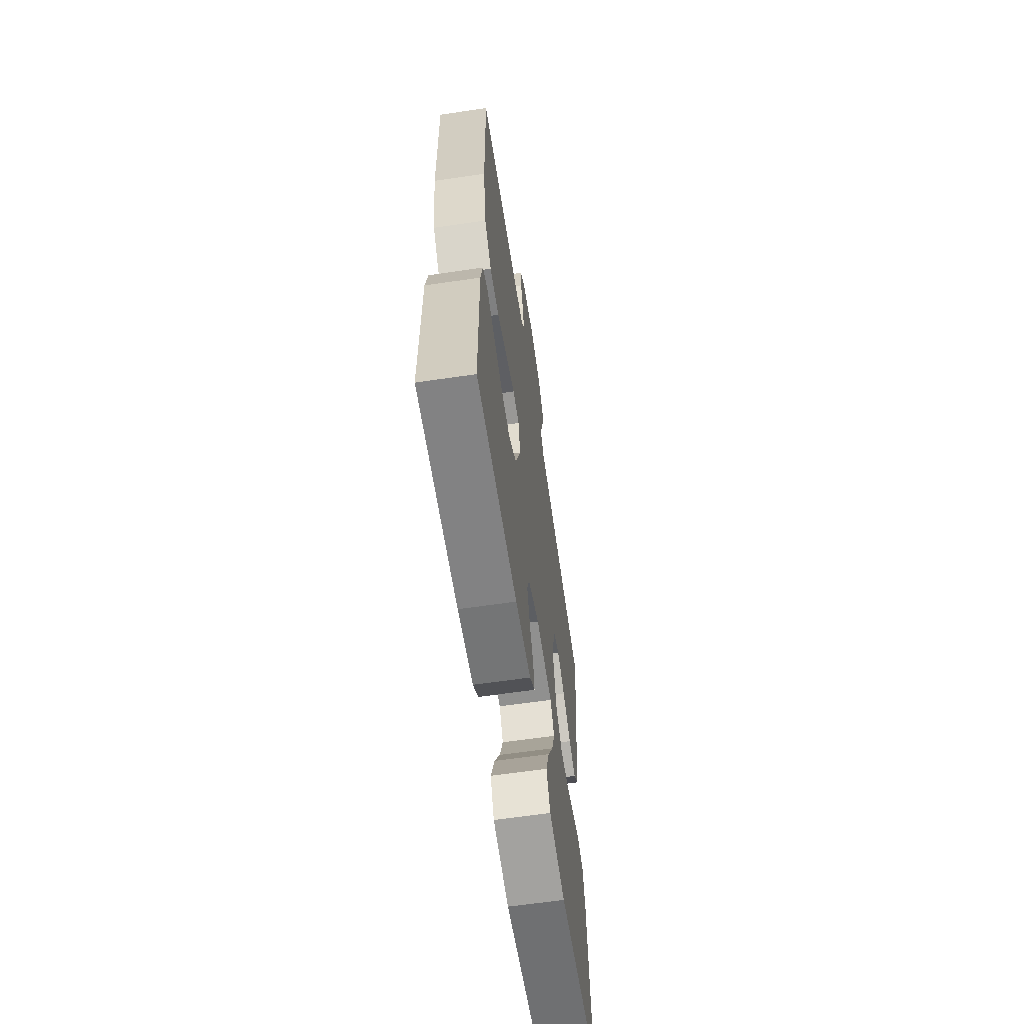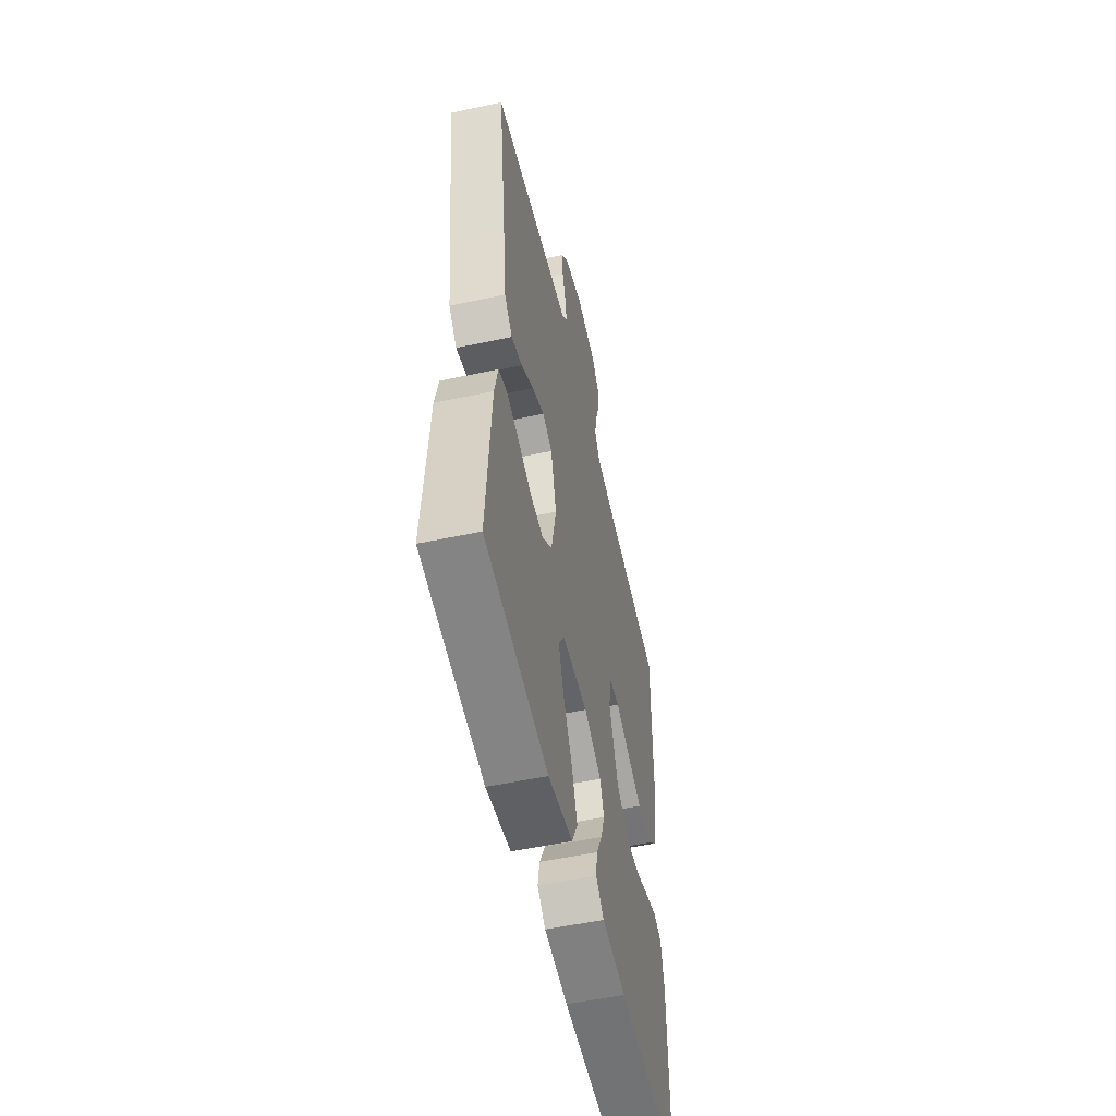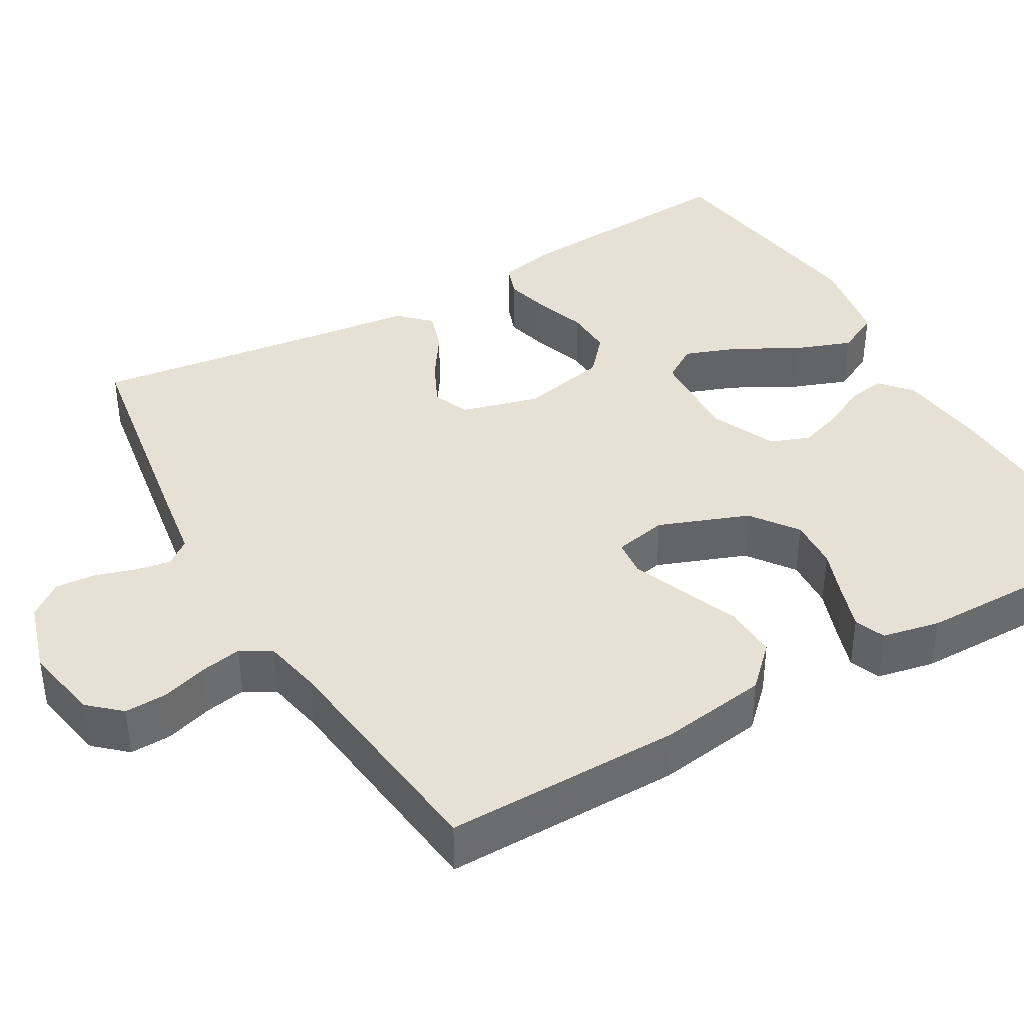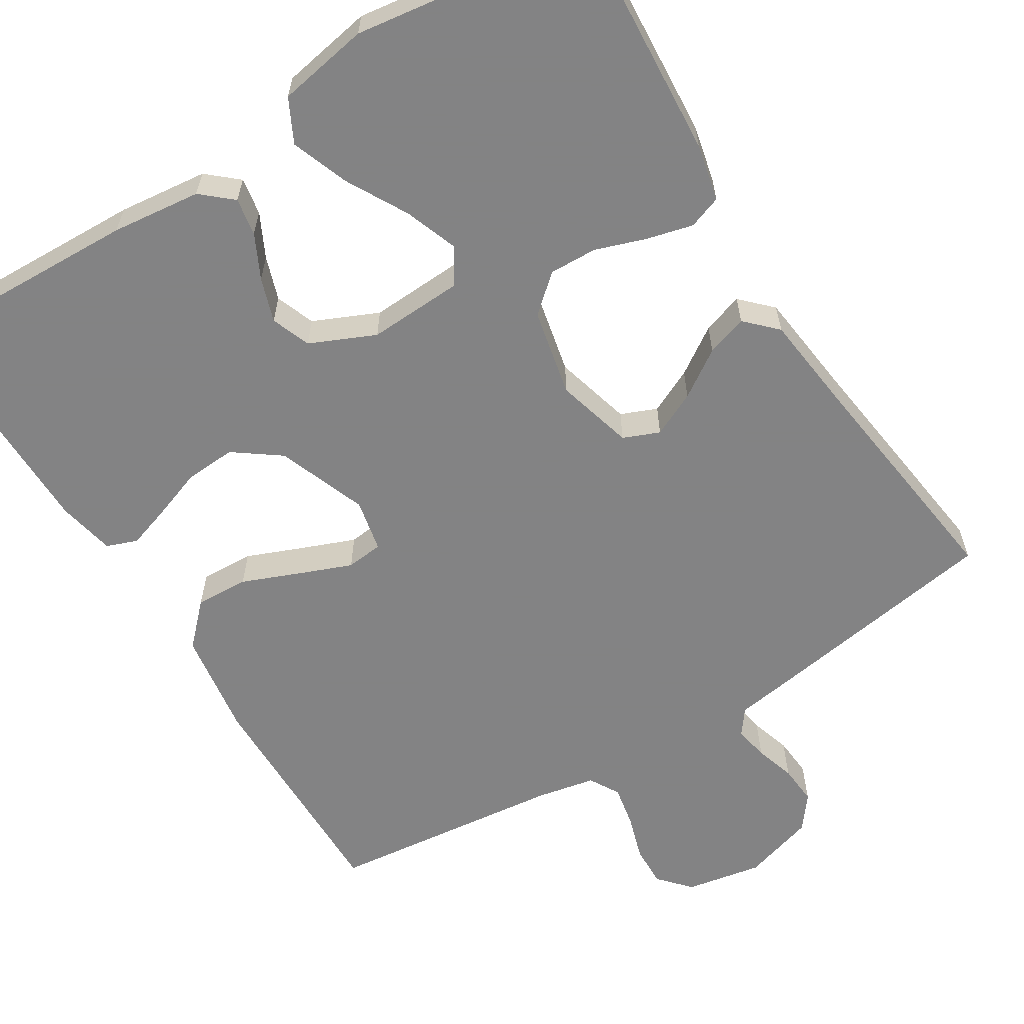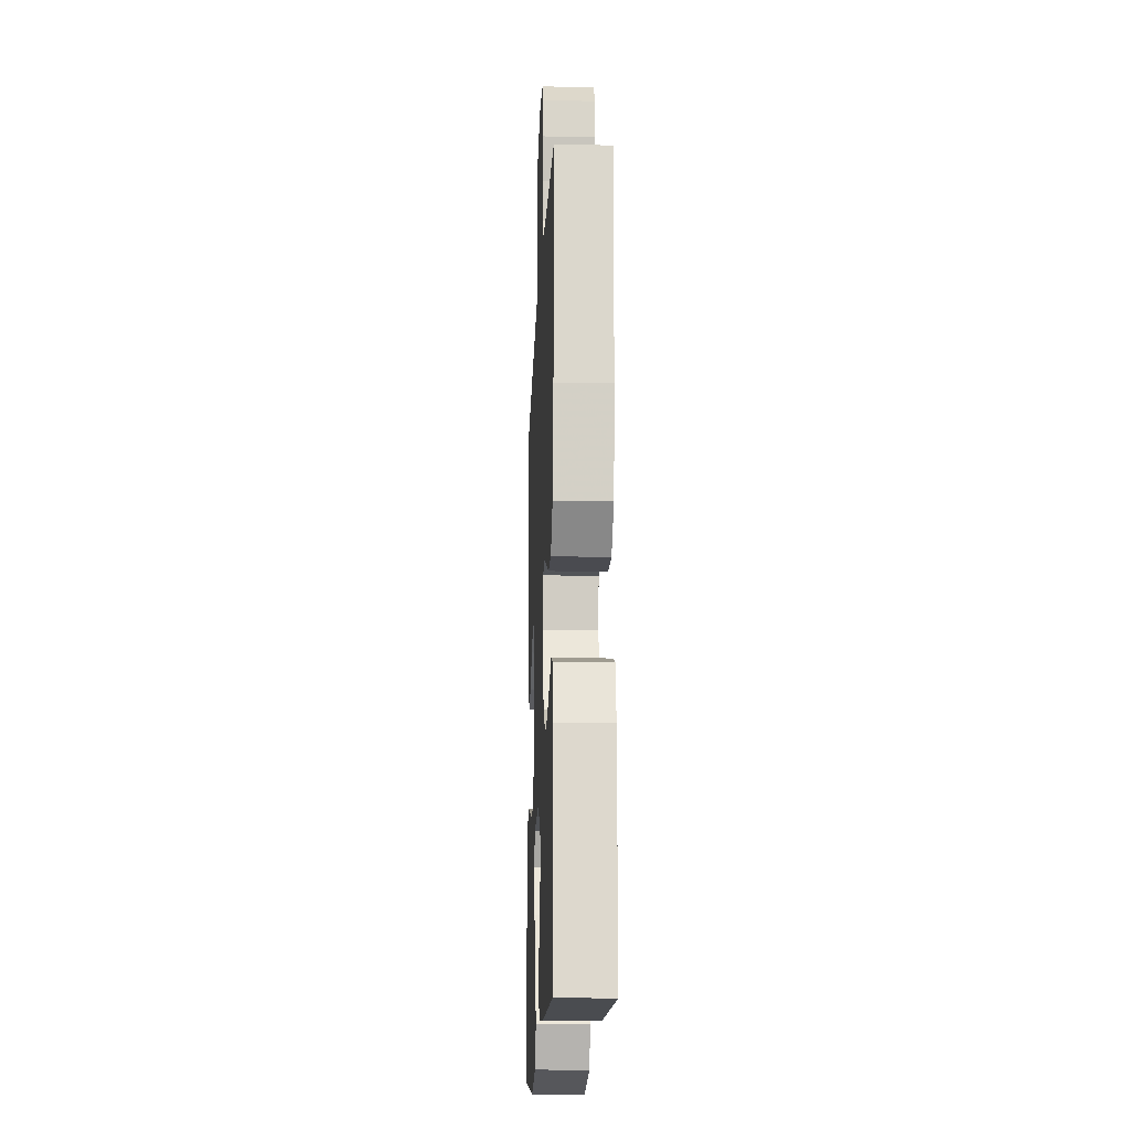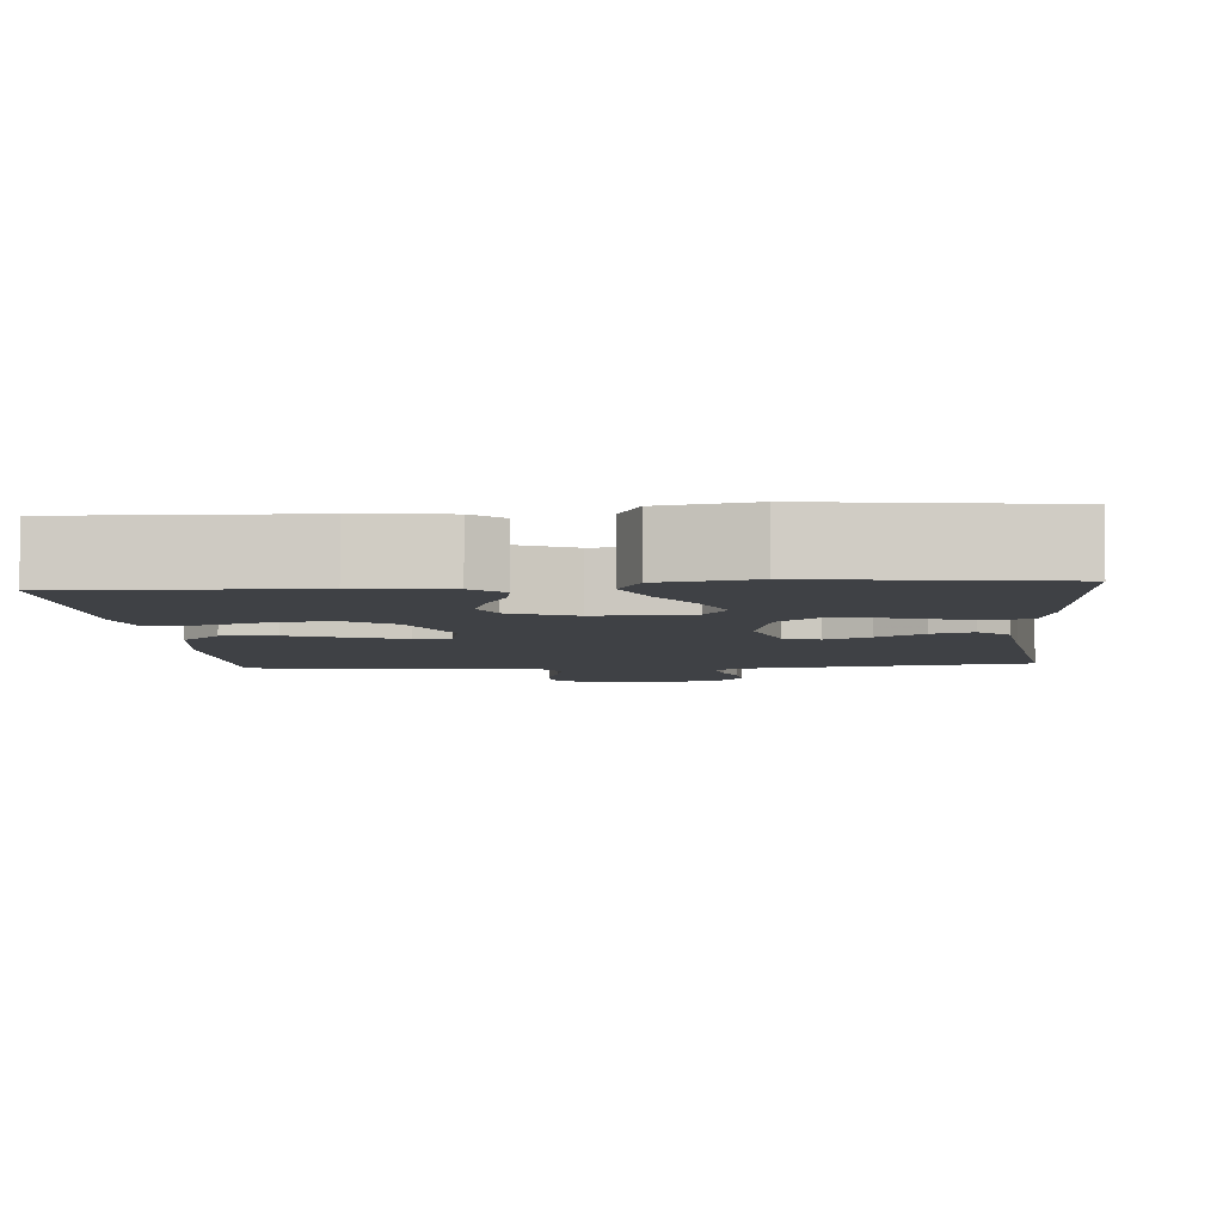
<metadata>
{"format":"obj","ext":"obj","renderer":"f3d","projection":"perspective","resolution":1024,"background":"white","views":[{"elev":-62.7,"azim":98.5,"up":"+Z"},{"elev":-53.9,"azim":-77.2,"up":"+Z"},{"elev":39.3,"azim":60.0,"up":"+Y"},{"elev":-61.1,"azim":-148.2,"up":"+Y"},{"elev":-17.0,"azim":87.5,"up":"+Z"},{"elev":-5.3,"azim":-175.2,"up":"+Y"}]}
</metadata>
<code>
v -0.5 0.07 -0.5
v -0.479 0.07 -0.2
v -0.463 0.07 -0.128
v -0.421 0.07 -0.113
v -0.362 0.07 -0.128
v -0.298 0.07 -0.15
v -0.237 0.07 -0.152
v -0.19 0.07 -0.111
v -0.166 0.07 0
v -0.193 0.07 0.099
v -0.239 0.07 0.118
v -0.296 0.07 0.091
v -0.356 0.07 0.051
v -0.408 0.07 0.034
v -0.446 0.07 0.072
v -0.461 0.07 0.2
v -0.5 0.07 0.5
v -0.2 0.07 0.548
v -0.121 0.07 0.56
v -0.097 0.07 0.592
v -0.105 0.07 0.636
v -0.121 0.07 0.687
v -0.125 0.07 0.738
v -0.092 0.07 0.781
v 0 0.07 0.809
v 0.097 0.07 0.791
v 0.133 0.07 0.751
v 0.131 0.07 0.698
v 0.113 0.07 0.64
v 0.103 0.07 0.587
v 0.125 0.07 0.549
v 0.2 0.07 0.534
v 0.5 0.07 0.5
v 0.497 0.07 0.2
v 0.477 0.07 0.064
v 0.427 0.07 0.013
v 0.359 0.07 0.016
v 0.285 0.07 0.046
v 0.219 0.07 0.072
v 0.172 0.07 0.067
v 0.158 0.07 0
v 0.201 0.07 -0.114
v 0.26 0.07 -0.157
v 0.325 0.07 -0.153
v 0.389 0.07 -0.13
v 0.444 0.07 -0.112
v 0.483 0.07 -0.127
v 0.498 0.07 -0.2
v 0.5 0.07 -0.5
v 0.2 0.07 -0.49
v 0.086 0.07 -0.477
v 0.047 0.07 -0.443
v 0.055 0.07 -0.395
v 0.083 0.07 -0.339
v 0.102 0.07 -0.283
v 0.083 0.07 -0.233
v 0 0.07 -0.196
v -0.121 0.07 -0.202
v -0.15 0.07 -0.247
v -0.125 0.07 -0.315
v -0.082 0.07 -0.393
v -0.055 0.07 -0.466
v -0.083 0.07 -0.521
v -0.2 0.07 -0.542
v -0.5 0 -0.5
v -0.479 0 -0.2
v -0.463 0 -0.128
v -0.421 0 -0.113
v -0.362 0 -0.128
v -0.298 0 -0.15
v -0.237 0 -0.152
v -0.19 0 -0.111
v -0.166 0 0
v -0.193 0 0.099
v -0.239 0 0.118
v -0.296 0 0.091
v -0.356 0 0.051
v -0.408 0 0.034
v -0.446 0 0.072
v -0.461 0 0.2
v -0.5 0 0.5
v -0.2 0 0.548
v -0.121 0 0.56
v -0.097 0 0.592
v -0.105 0 0.636
v -0.121 0 0.687
v -0.125 0 0.738
v -0.092 0 0.781
v 0 0 0.809
v 0.097 0 0.791
v 0.133 0 0.751
v 0.131 0 0.698
v 0.113 0 0.64
v 0.103 0 0.587
v 0.125 0 0.549
v 0.2 0 0.534
v 0.5 0 0.5
v 0.497 0 0.2
v 0.477 0 0.064
v 0.427 0 0.013
v 0.359 0 0.016
v 0.285 0 0.046
v 0.219 0 0.072
v 0.172 0 0.067
v 0.158 0 0
v 0.201 0 -0.114
v 0.26 0 -0.157
v 0.325 0 -0.153
v 0.389 0 -0.13
v 0.444 0 -0.112
v 0.483 0 -0.127
v 0.498 0 -0.2
v 0.5 0 -0.5
v 0.2 0 -0.49
v 0.086 0 -0.477
v 0.047 0 -0.443
v 0.055 0 -0.395
v 0.083 0 -0.339
v 0.102 0 -0.283
v 0.083 0 -0.233
v 0 0 -0.196
v -0.121 0 -0.202
v -0.15 0 -0.247
v -0.125 0 -0.315
v -0.082 0 -0.393
v -0.055 0 -0.466
v -0.083 0 -0.521
v -0.2 0 -0.542
f 4 5 6
f 3 4 6
f 2 3 6
f 1 2 6
f 64 1 6
f 63 64 6
f 62 63 6
f 61 62 6
f 60 61 6
f 59 60 6 7
f 58 59 7 8
f 57 58 8 9
f 56 57 9 10
f 52 53 54
f 51 52 54
f 50 51 54
f 49 50 54
f 48 49 54
f 47 48 54
f 46 47 54
f 45 46 54
f 44 45 54
f 43 44 54 55
f 42 43 55 56
f 36 37 38
f 35 36 38
f 34 35 38
f 33 34 38
f 32 33 38
f 31 32 38 39
f 30 31 39 40
f 27 28 29
f 26 27 29
f 25 26 29
f 24 25 29
f 23 24 29
f 22 23 29
f 21 22 29
f 20 21 29 30
f 30 40 41
f 20 30 41
f 19 20 41
f 18 19 41
f 17 18 41
f 16 17 41
f 14 15 16
f 13 14 16
f 12 13 16
f 41 42 56 10
f 11 12 16
f 11 16 41
f 10 11 41
f 70 69 68
f 70 68 67
f 70 67 66
f 70 66 65
f 70 65 128
f 70 128 127
f 70 127 126
f 70 126 125
f 70 125 124
f 71 70 124 123
f 72 71 123 122
f 73 72 122 121
f 74 73 121 120
f 118 117 116
f 118 116 115
f 118 115 114
f 118 114 113
f 118 113 112
f 118 112 111
f 118 111 110
f 118 110 109
f 118 109 108
f 119 118 108 107
f 120 119 107 106
f 102 101 100
f 102 100 99
f 102 99 98
f 102 98 97
f 102 97 96
f 103 102 96 95
f 104 103 95 94
f 93 92 91
f 93 91 90
f 93 90 89
f 93 89 88
f 93 88 87
f 93 87 86
f 93 86 85
f 94 93 85 84
f 105 104 94
f 105 94 84
f 105 84 83
f 105 83 82
f 105 82 81
f 105 81 80
f 80 79 78
f 80 78 77
f 80 77 76
f 74 120 106 105
f 80 76 75
f 105 80 75
f 105 75 74
f 1 65 66 2
f 2 66 67 3
f 3 67 68 4
f 4 68 69 5
f 5 69 70 6
f 6 70 71 7
f 7 71 72 8
f 8 72 73 9
f 9 73 74 10
f 10 74 75 11
f 11 75 76 12
f 12 76 77 13
f 13 77 78 14
f 14 78 79 15
f 15 79 80 16
f 16 80 81 17
f 17 81 82 18
f 18 82 83 19
f 19 83 84 20
f 20 84 85 21
f 21 85 86 22
f 22 86 87 23
f 23 87 88 24
f 24 88 89 25
f 25 89 90 26
f 26 90 91 27
f 27 91 92 28
f 28 92 93 29
f 29 93 94 30
f 30 94 95 31
f 31 95 96 32
f 32 96 97 33
f 33 97 98 34
f 34 98 99 35
f 35 99 100 36
f 36 100 101 37
f 37 101 102 38
f 38 102 103 39
f 39 103 104 40
f 40 104 105 41
f 41 105 106 42
f 42 106 107 43
f 43 107 108 44
f 44 108 109 45
f 45 109 110 46
f 46 110 111 47
f 47 111 112 48
f 48 112 113 49
f 49 113 114 50
f 50 114 115 51
f 51 115 116 52
f 52 116 117 53
f 53 117 118 54
f 54 118 119 55
f 55 119 120 56
f 56 120 121 57
f 57 121 122 58
f 58 122 123 59
f 59 123 124 60
f 60 124 125 61
f 61 125 126 62
f 62 126 127 63
f 63 127 128 64
f 64 128 65 1

</code>
